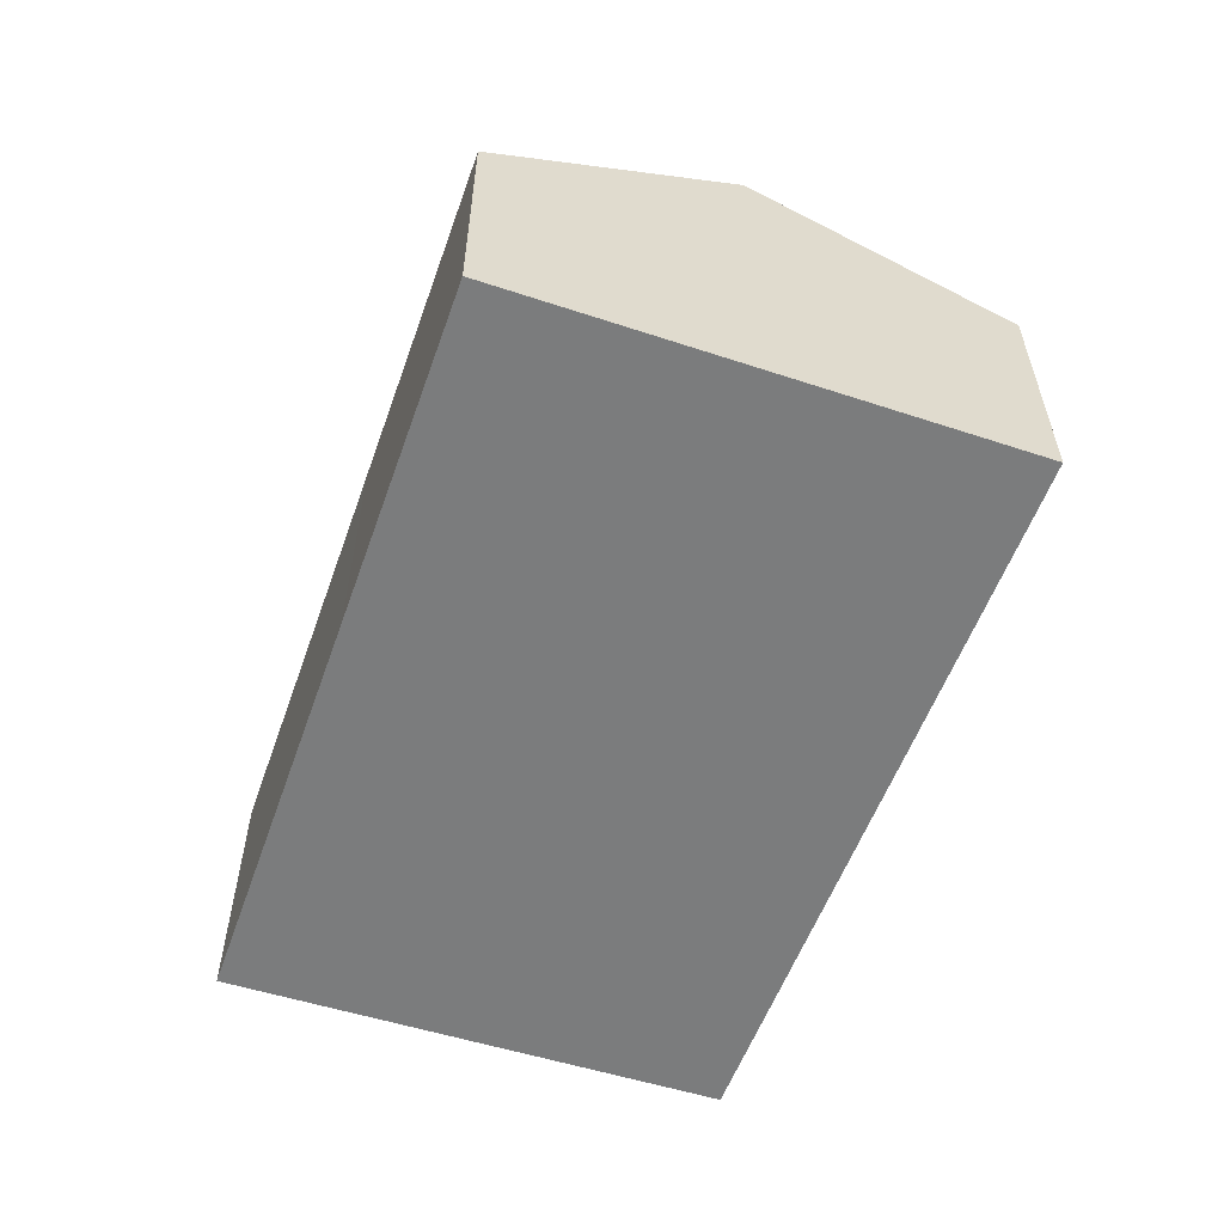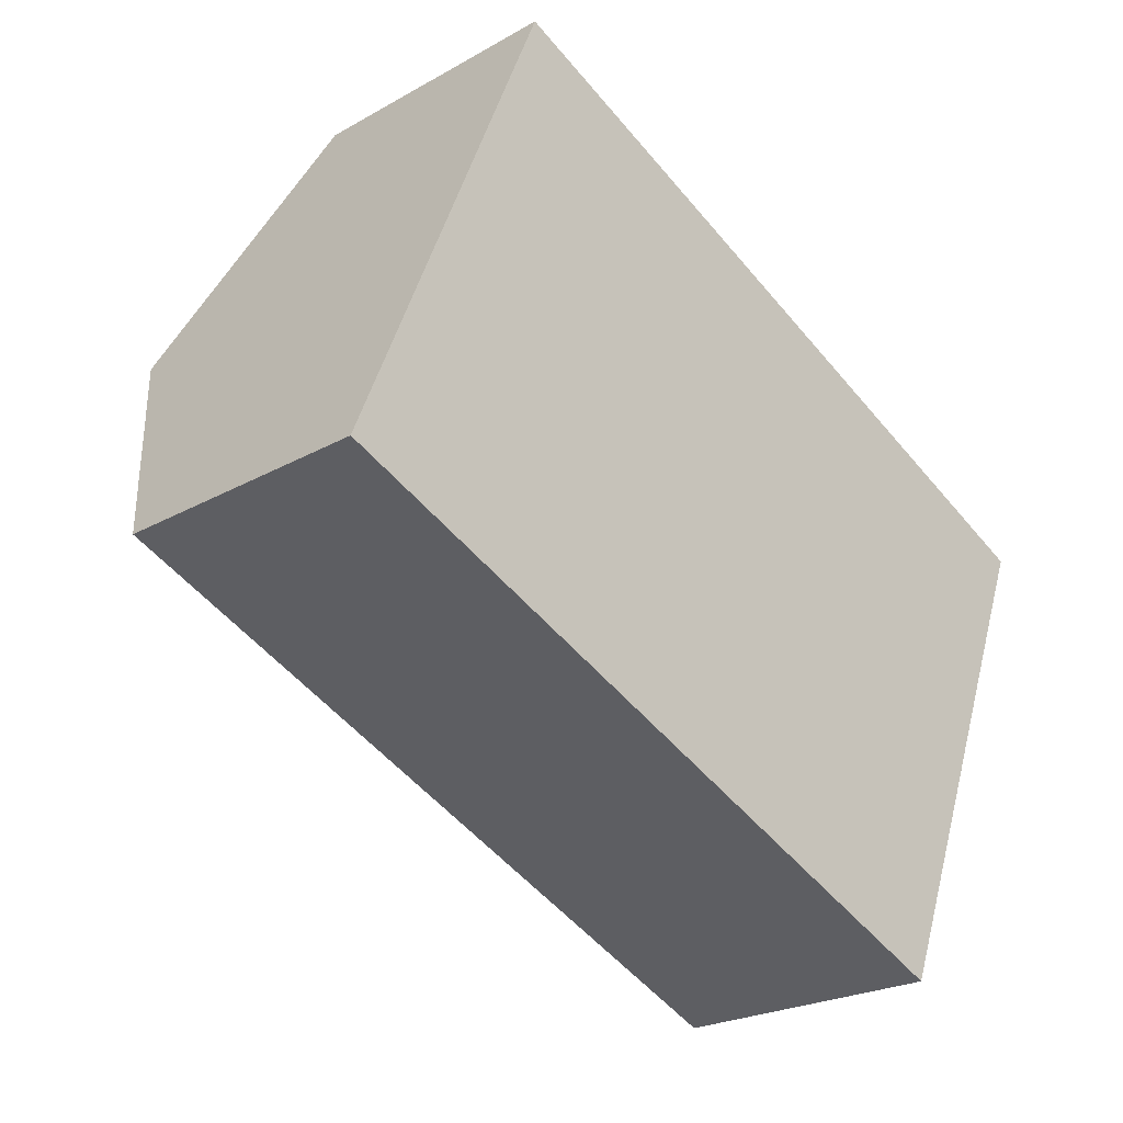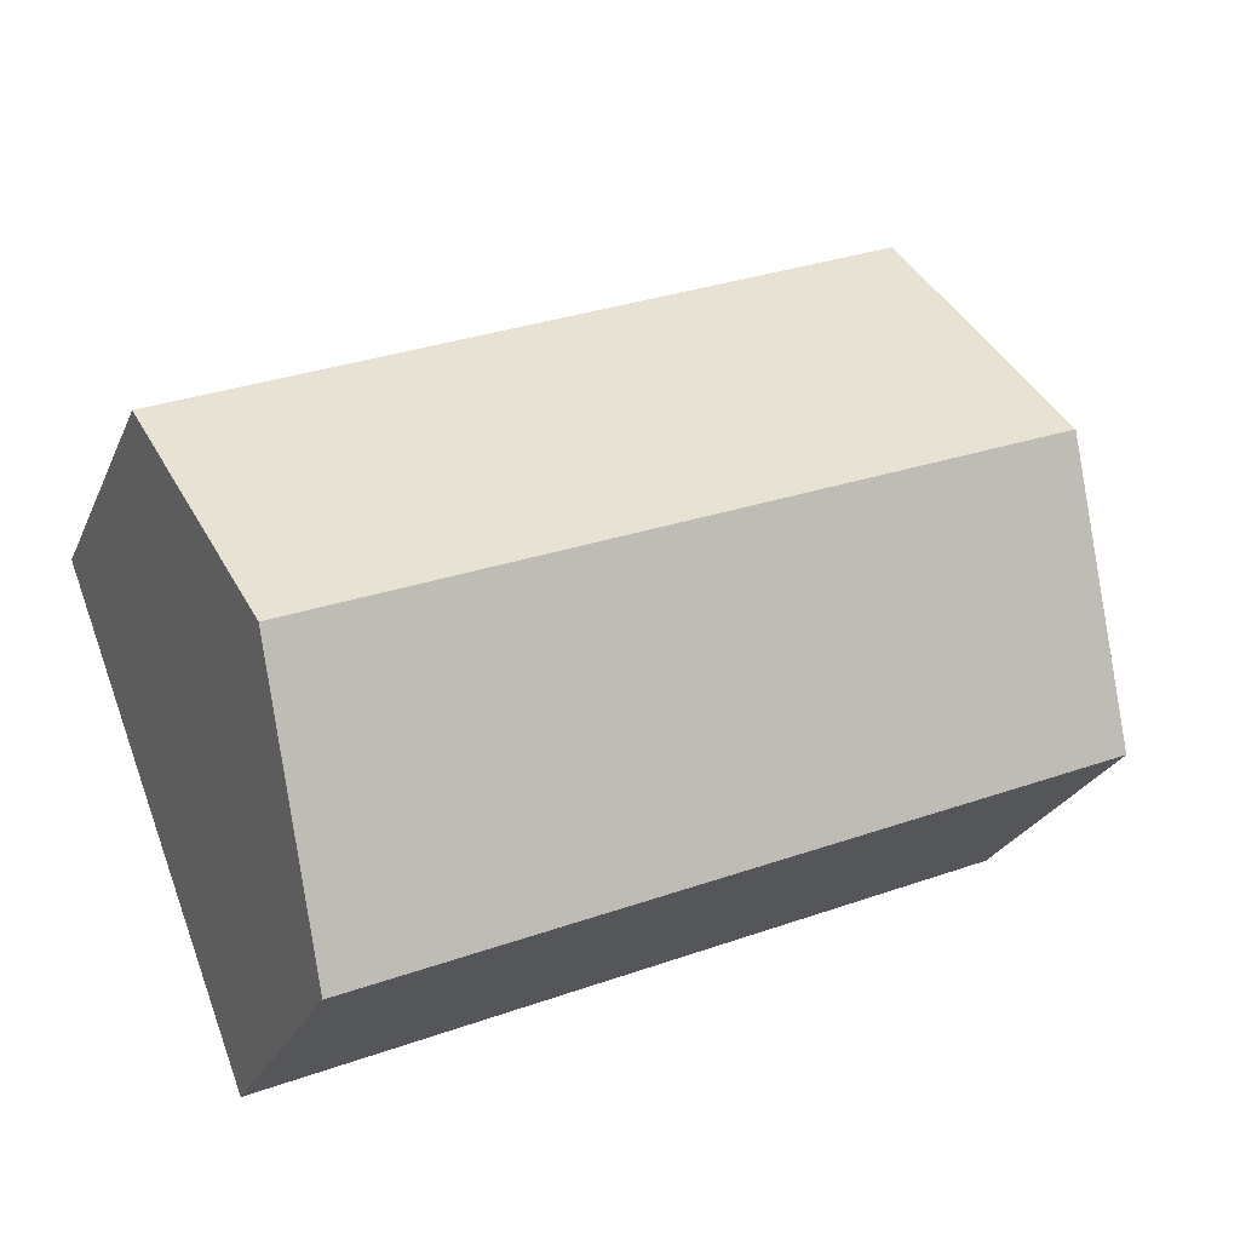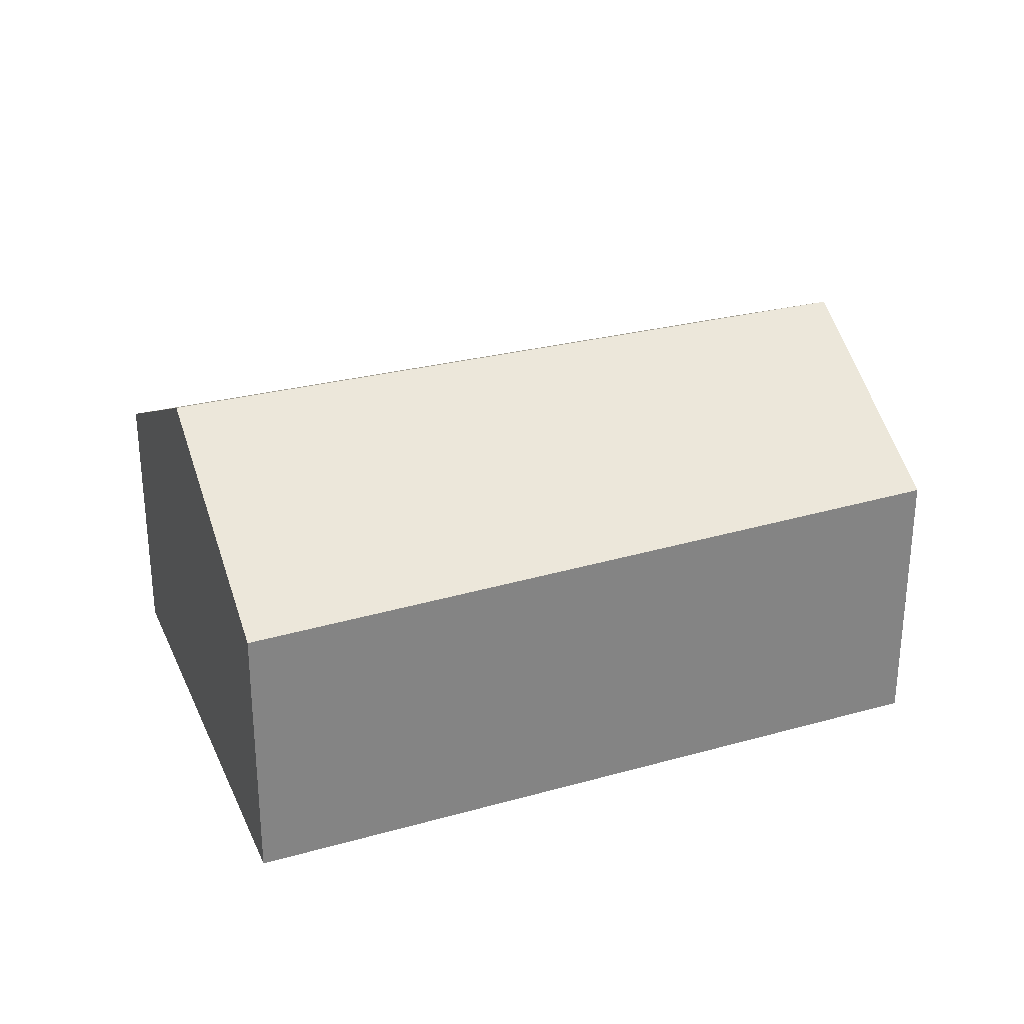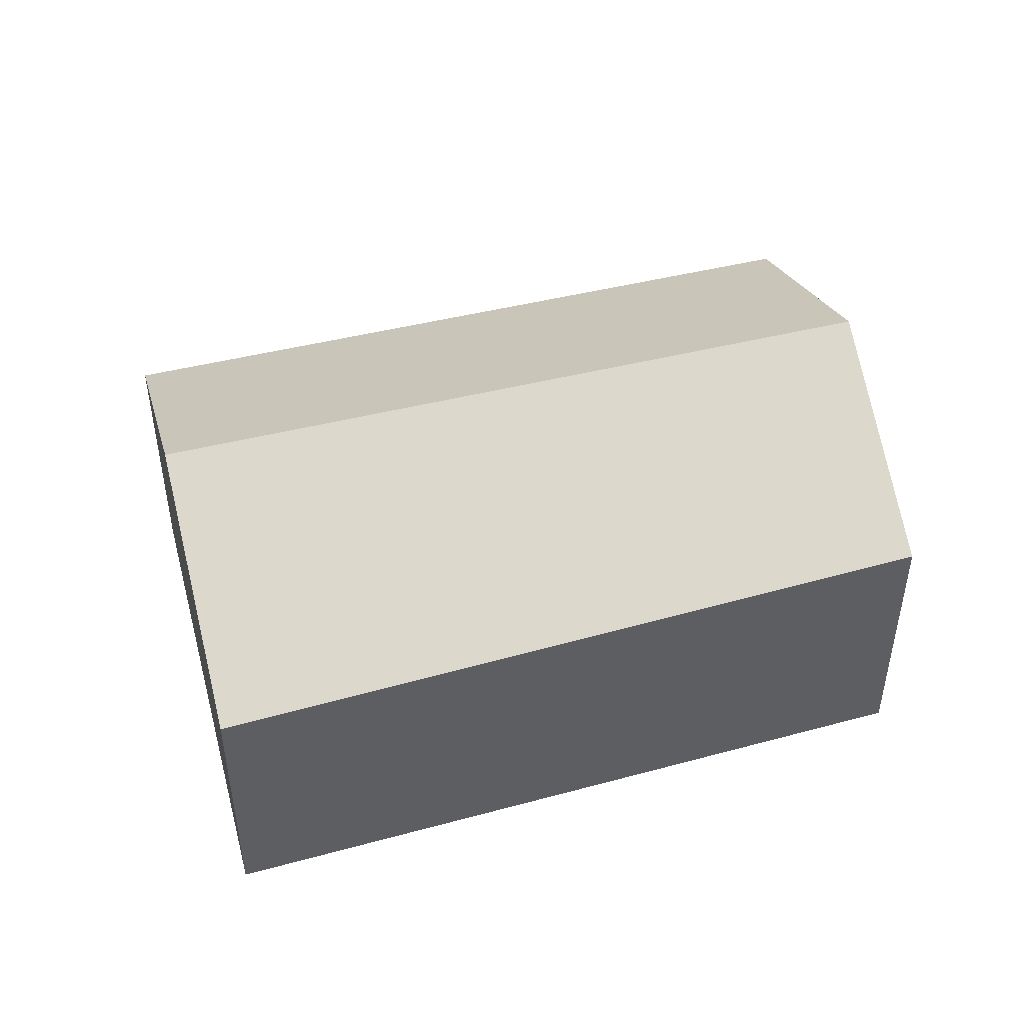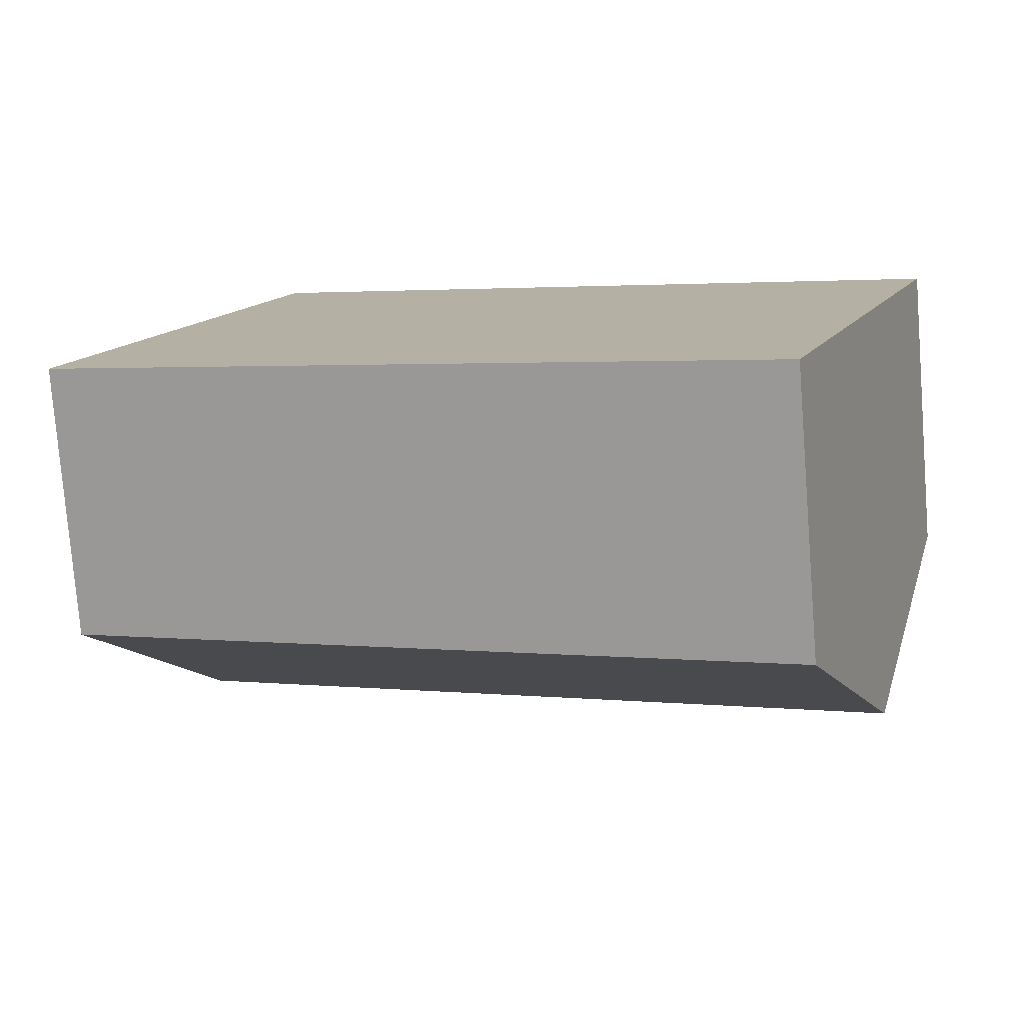
<metadata>
{"format":"obj","ext":"obj","renderer":"f3d","projection":"perspective","resolution":1024,"background":"white","views":[{"elev":-58.6,"azim":-86.3,"up":"+Y"},{"elev":-23.2,"azim":-46.2,"up":"+Z"},{"elev":-25.9,"azim":160.2,"up":"+Z"},{"elev":29.2,"azim":1.9,"up":"+Y"},{"elev":47.9,"azim":7.6,"up":"+Y"},{"elev":-77.6,"azim":4.5,"up":"+Z"}]}
</metadata>
<code>
v  0.968 3.923 2.337
v  3.115 2.673 -1.33
v  0 2.672 1.636e-16
v  7.826 3.923 -0.593
v  6.919 2.673 -2.955
v  8.688 2.735 1.652
v  1.961 2.639 4.736
v  6.919 1.809e-16 -2.955
v  3.115 8.144e-17 -1.33
v  0 0 0
v  0.968 -1.431e-16 2.337
v  1.961 -2.9e-16 4.736
v  8.688 -1.012e-16 1.652
v  7.826 3.631e-17 -0.593
g defaultobject
f 1 2 3
f 2 1 4
f 2 4 5
f 6 1 7
f 1 6 4
f 8 2 5
f 2 8 9
f 2 9 3
f 3 9 10
f 10 1 3
f 1 10 7
f 7 10 11
f 7 11 12
f 7 13 6
f 13 7 12
f 4 8 5
f 8 4 6
f 8 6 14
f 14 6 13
f 9 11 10
f 11 9 12
f 12 9 13
f 13 9 8
f 13 8 14

</code>
